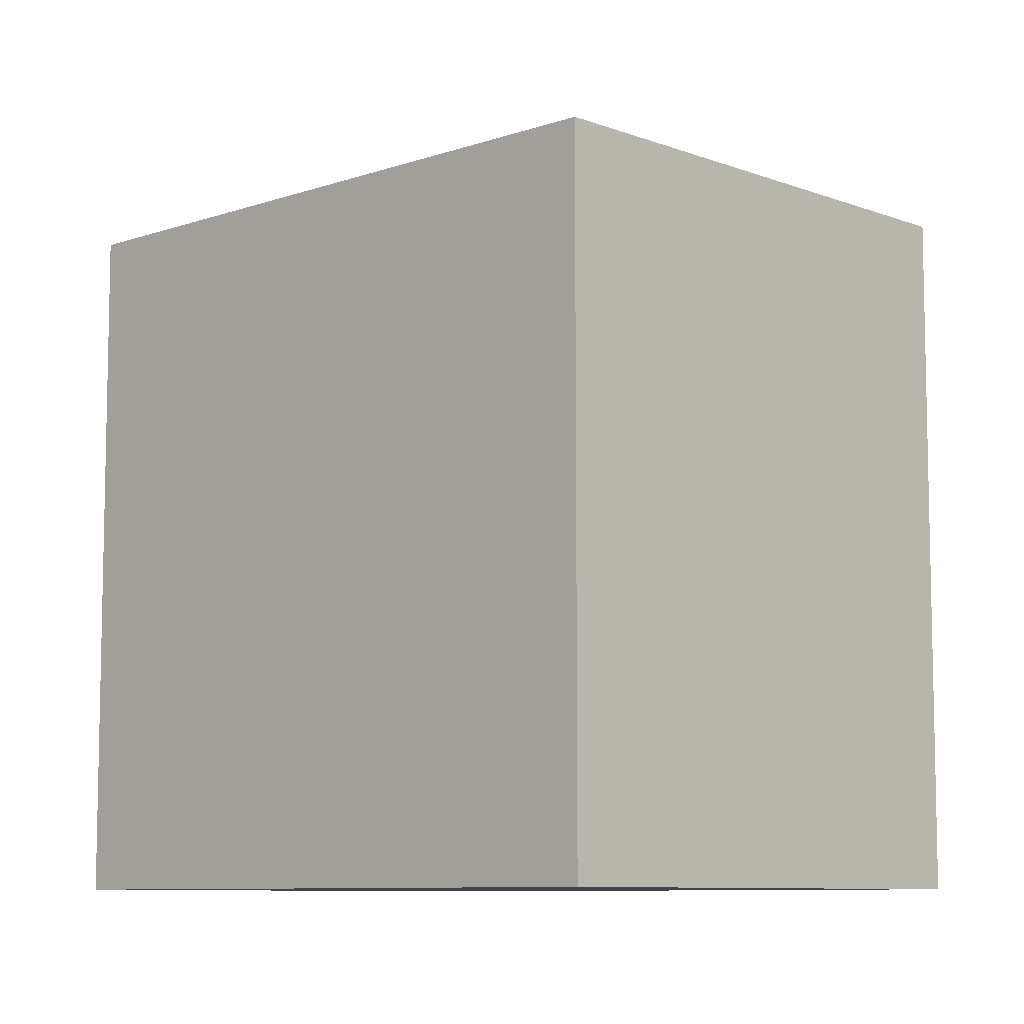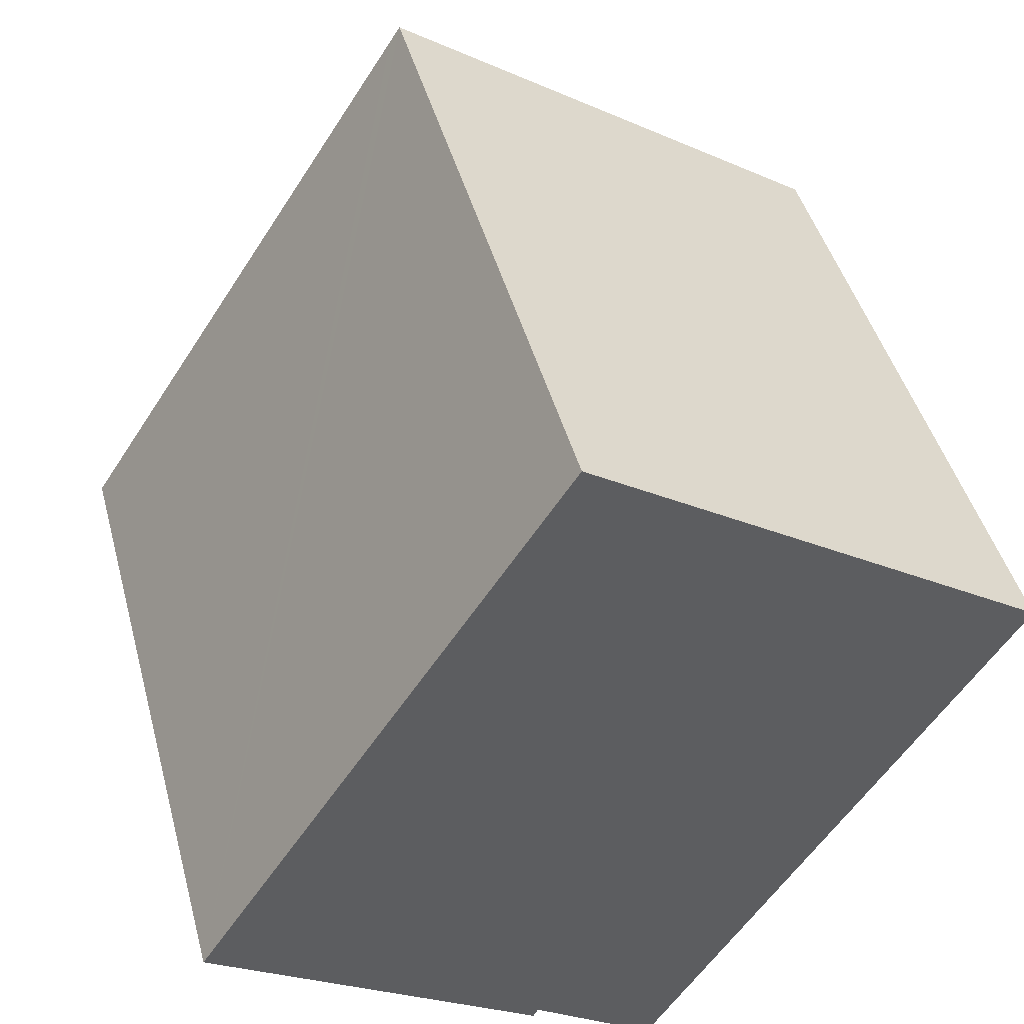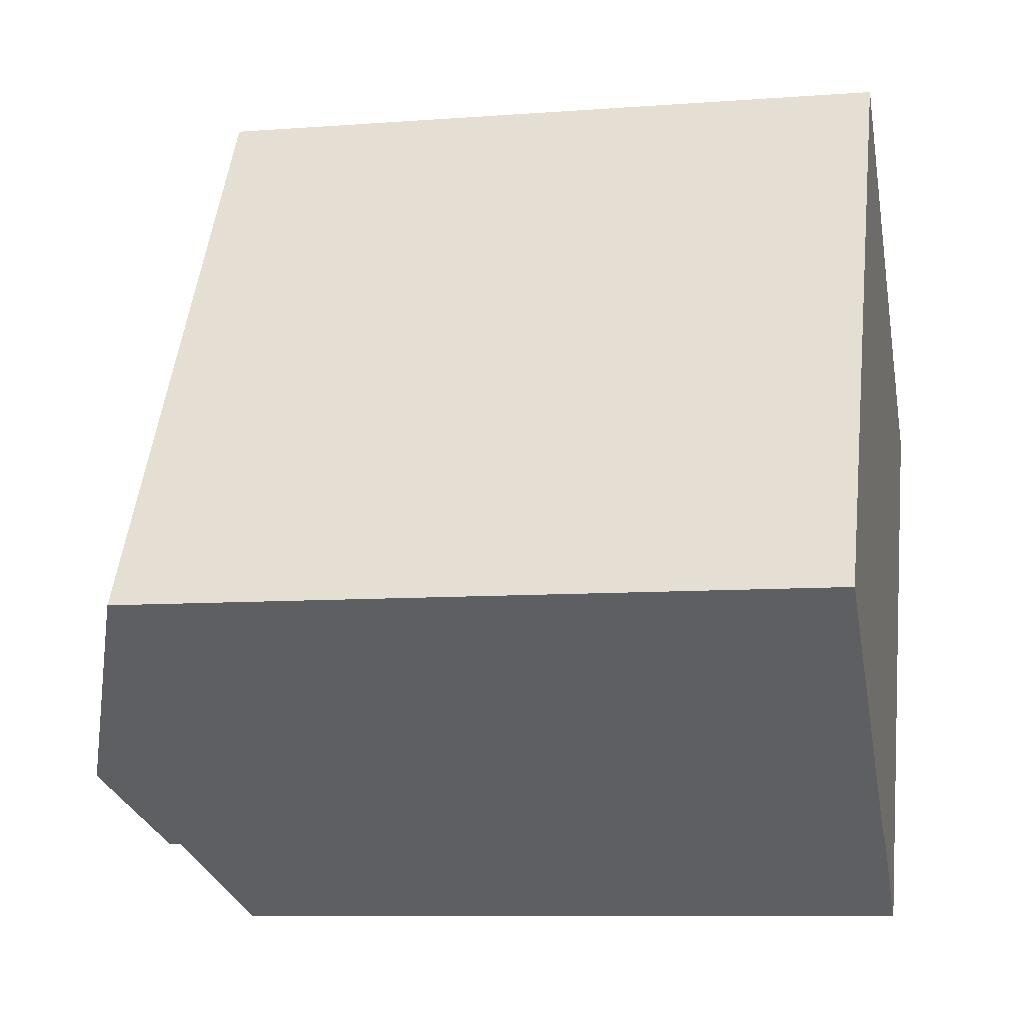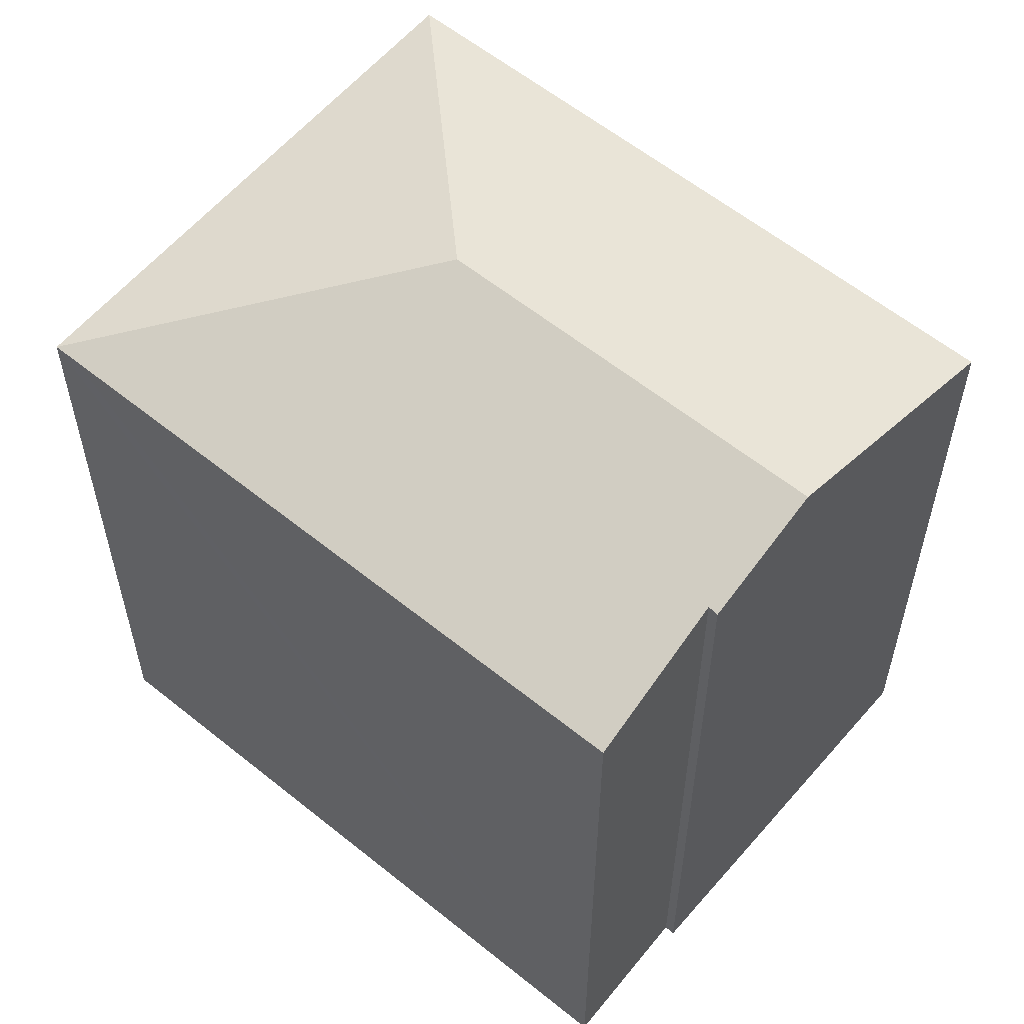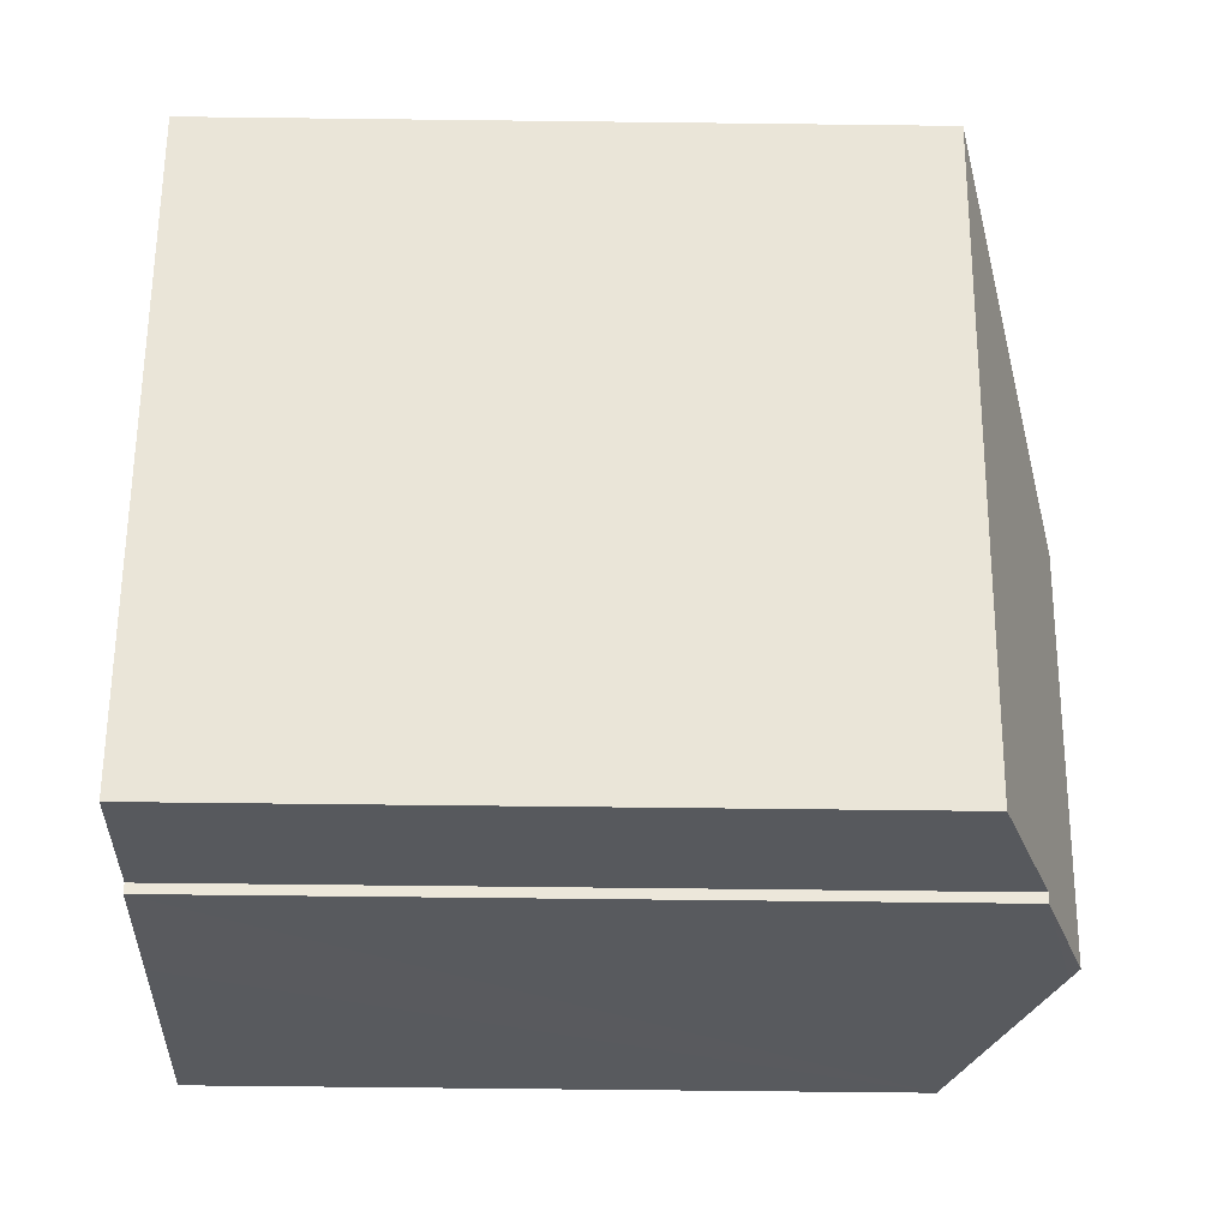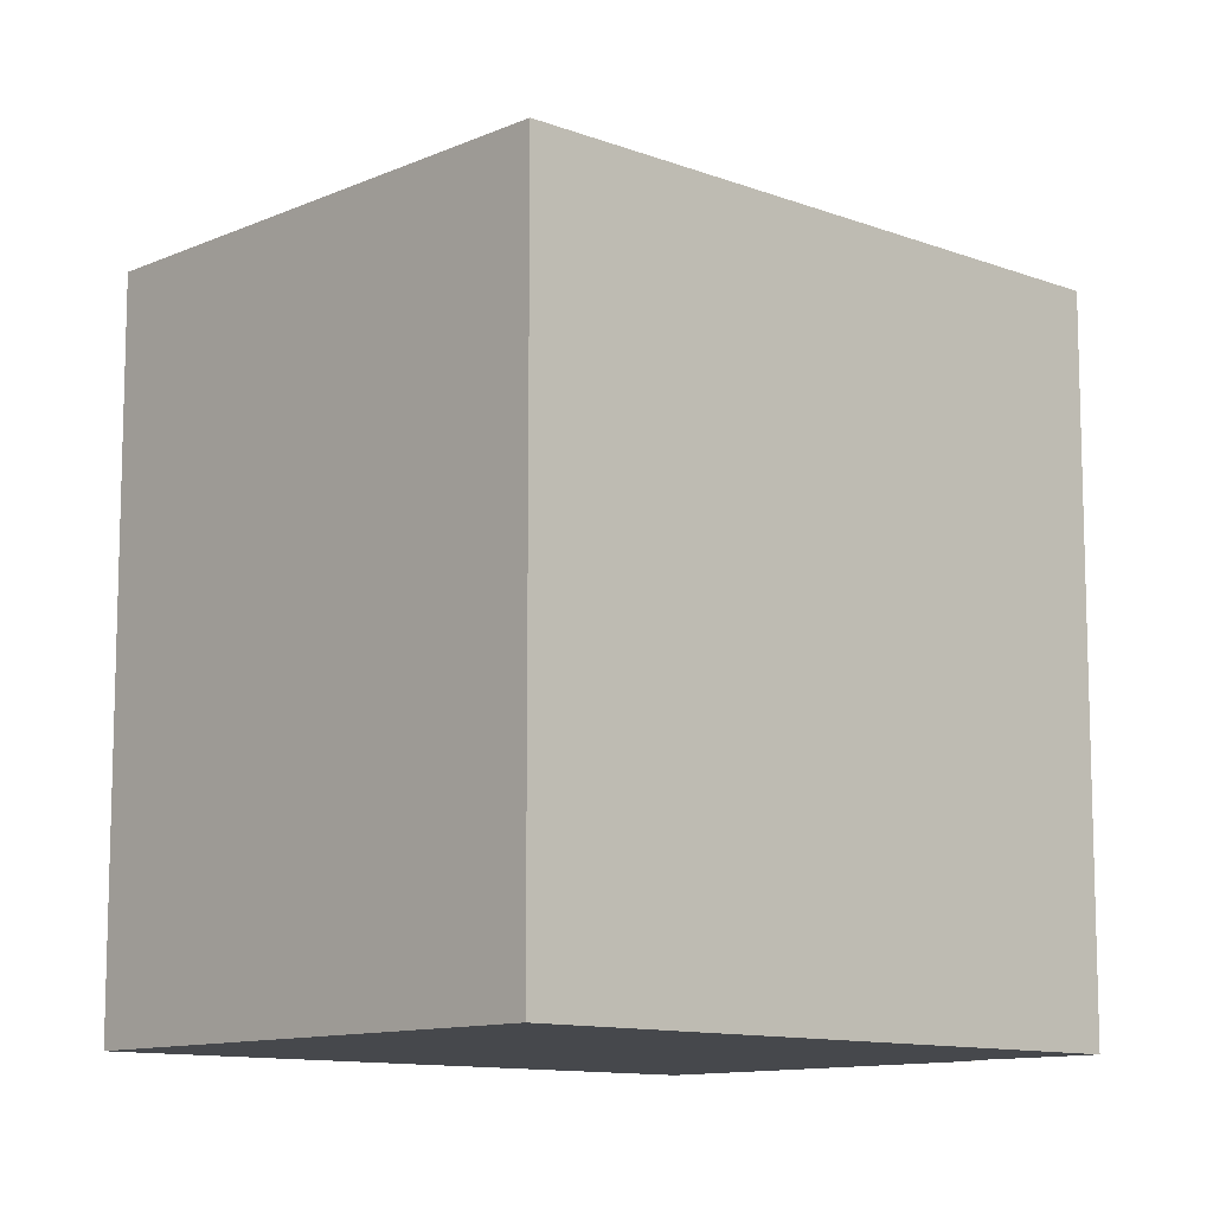
<metadata>
{"format":"obj","ext":"obj","renderer":"f3d","projection":"perspective","resolution":1024,"background":"white","views":[{"elev":-8.5,"azim":-13.2,"up":"+Y"},{"elev":44.2,"azim":-14.7,"up":"+Z"},{"elev":-8.7,"azim":-78.3,"up":"+Z"},{"elev":59.1,"azim":162.9,"up":"+Y"},{"elev":-63.6,"azim":89.3,"up":"+Z"},{"elev":-11.1,"azim":80.1,"up":"+Y"}]}
</metadata>
<code>
v  7.149 12.44 3.055
v  5.894 10.96 9.007
v  13.11 10.96 4.32
v  5.729 10.96 8.755
v  0 10.96 6.709e-16
v  3.637 12.44 -2.311
v  3.361 12.33 -2.136
v  5.375 11.77 -3.218
v  5.296 11.77 -3.365
v  12.89 10.96 3.976
v  7.326 10.96 -4.55
v  5.375 1.97e-16 -3.218
v  7.326 2.786e-16 -4.55
v  5.296 2.06e-16 -3.365
v  3.361 1.308e-16 -2.136
v  0 0 0
v  3.637 1.415e-16 -2.311
v  12.89 -2.435e-16 3.976
v  13.11 -2.645e-16 4.32
v  5.894 -5.515e-16 9.007
v  5.729 -5.361e-16 8.755
g defaultobject
f 1 2 3
f 1 4 2
f 4 1 5
f 5 1 6
f 5 6 7
f 6 8 9
f 8 10 11
f 10 8 6
f 10 6 1
f 10 1 3
f 11 12 8
f 12 11 13
f 9 7 6
f 7 9 5
f 5 9 14
f 5 14 15
f 5 15 16
f 15 14 17
f 12 9 8
f 9 12 14
f 10 13 11
f 13 10 3
f 13 3 18
f 18 3 19
f 16 4 5
f 4 16 2
f 2 16 20
f 20 16 21
f 2 19 3
f 19 2 20
f 14 12 17
f 21 19 20
f 19 21 16
f 19 16 18
f 18 16 12
f 18 12 13
f 12 16 15
f 12 15 17

</code>
